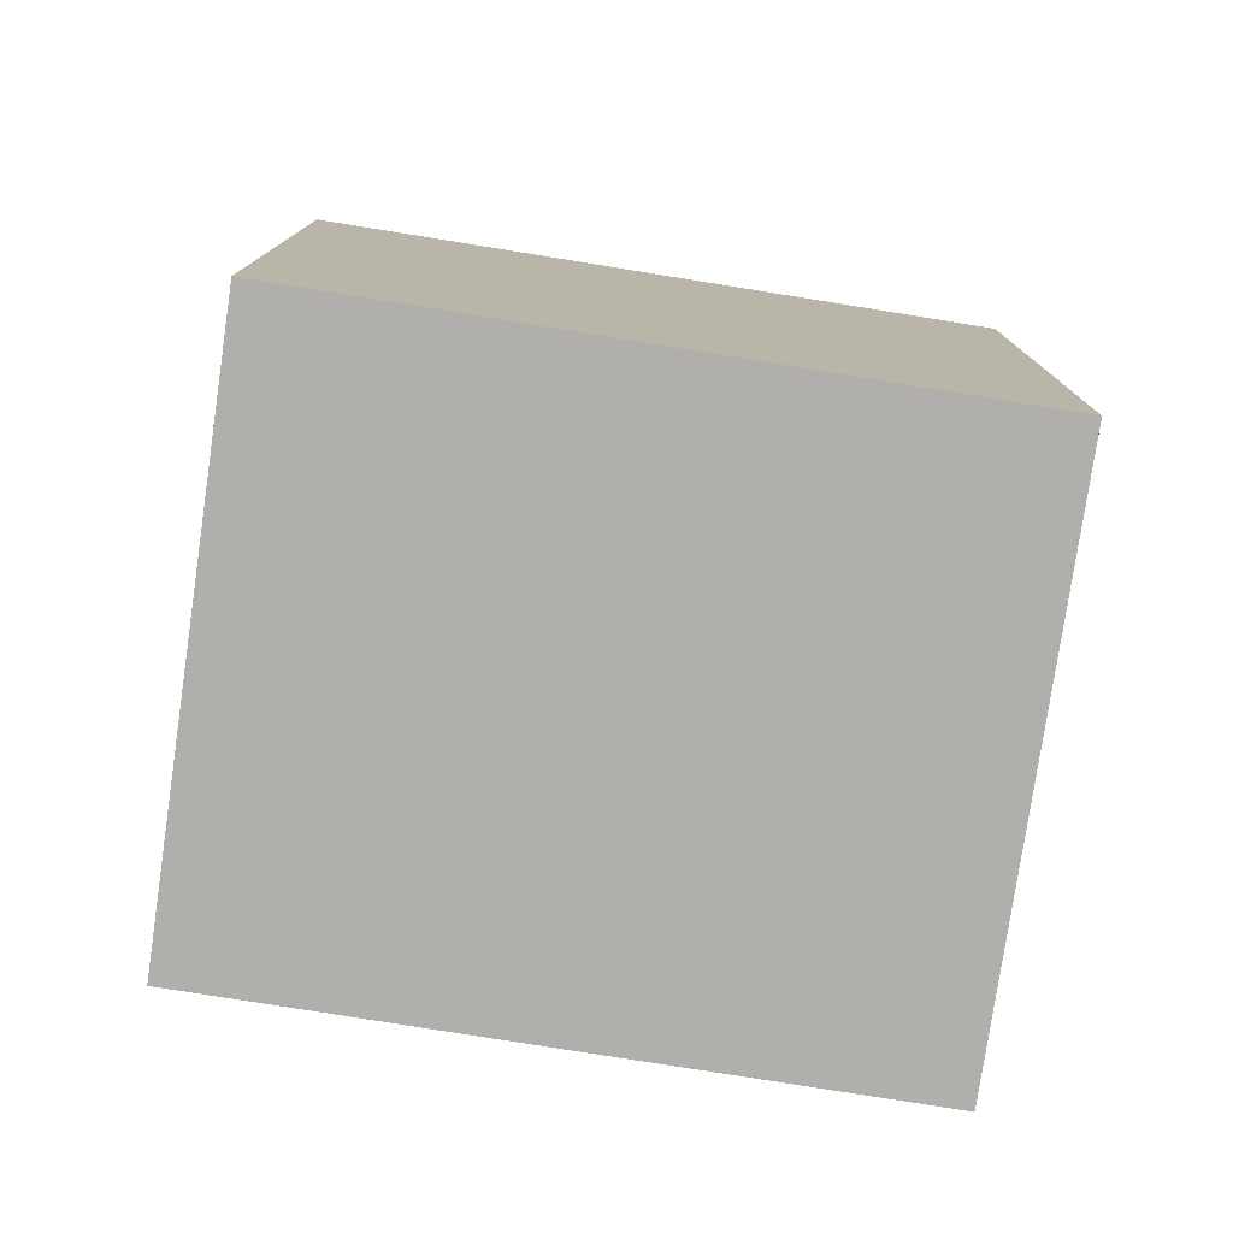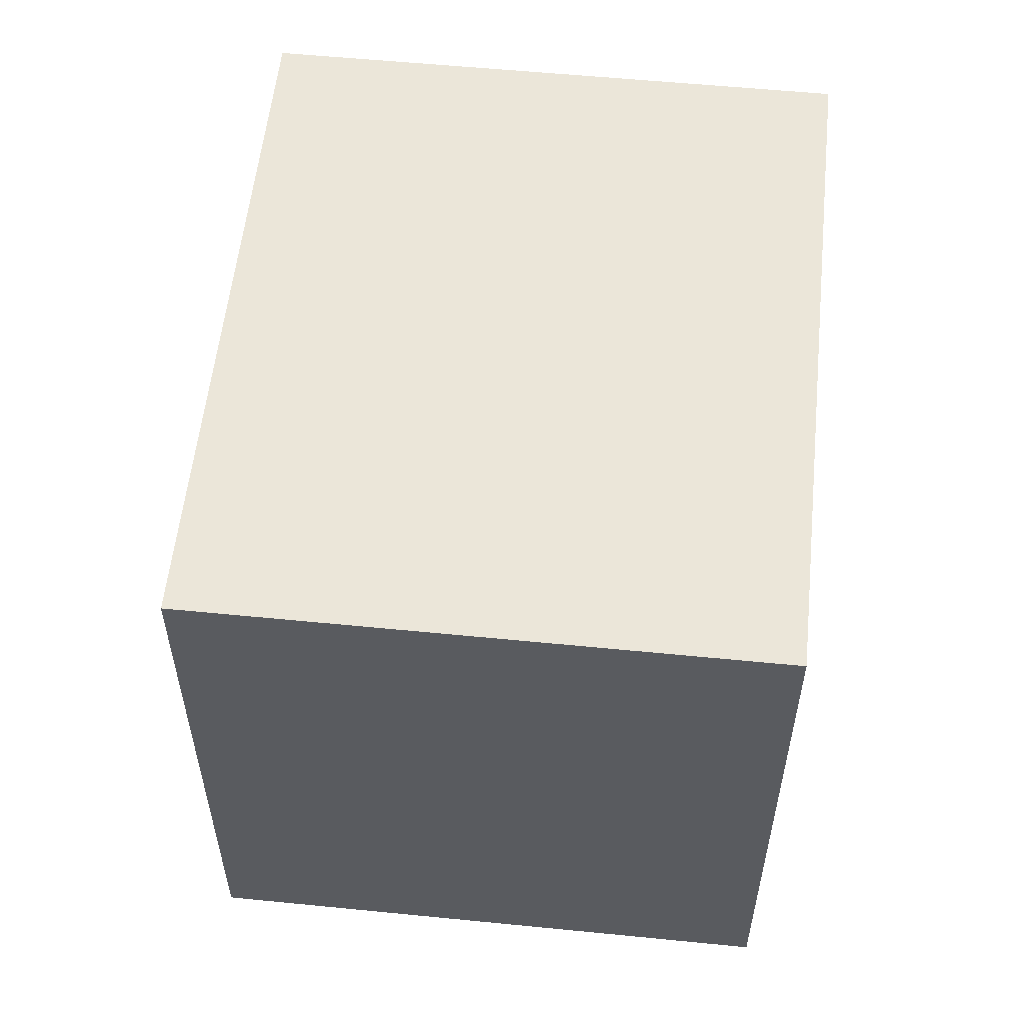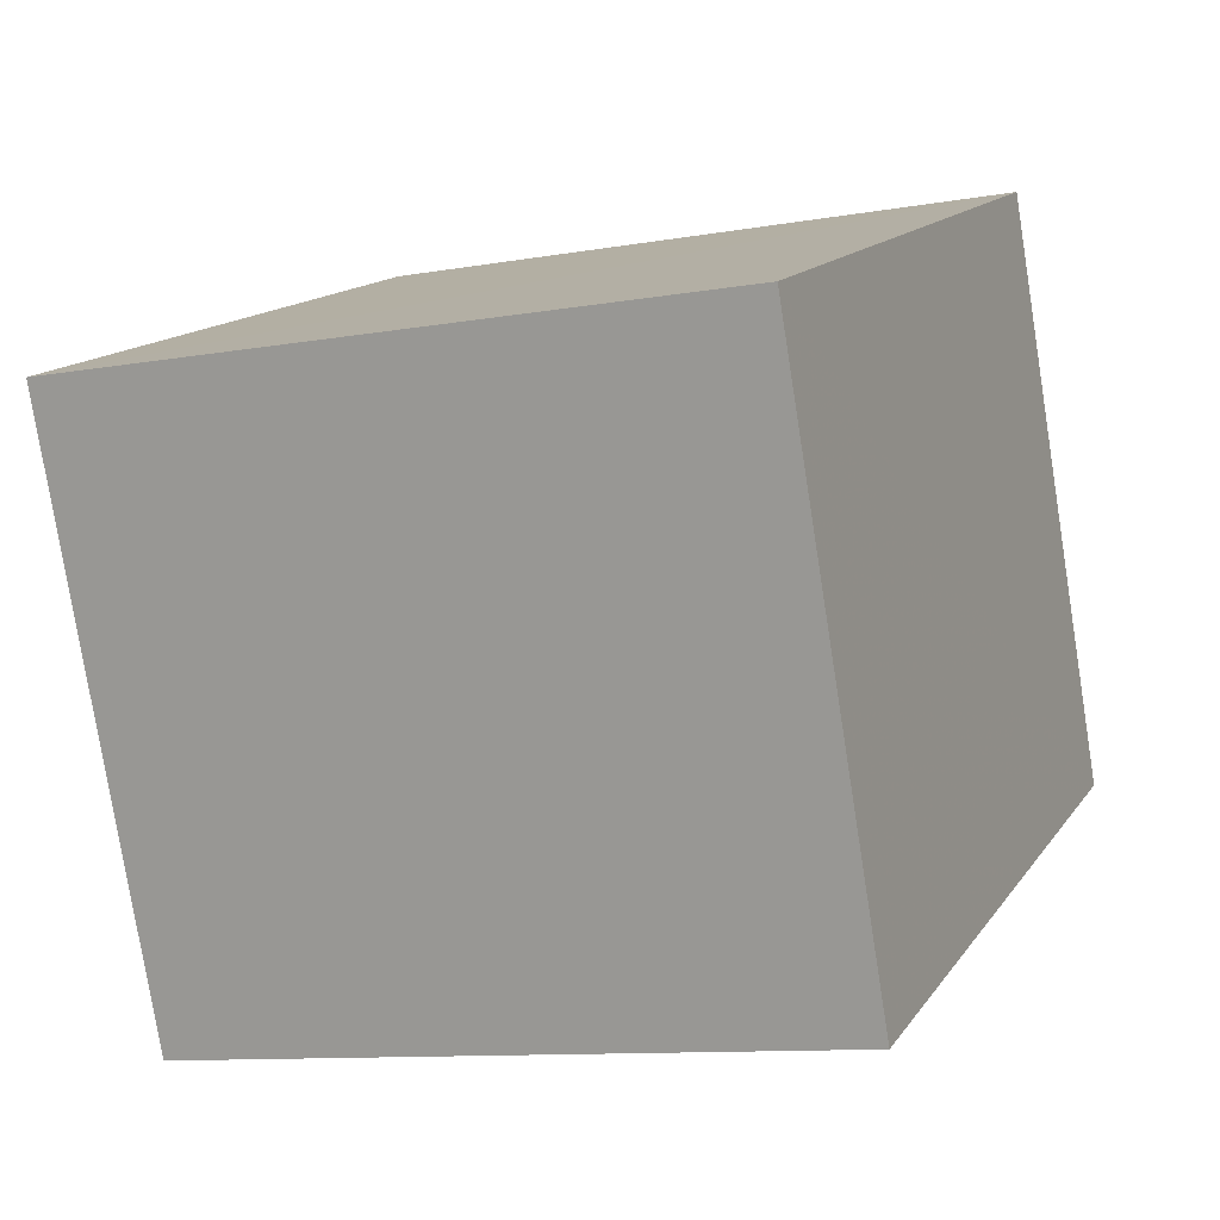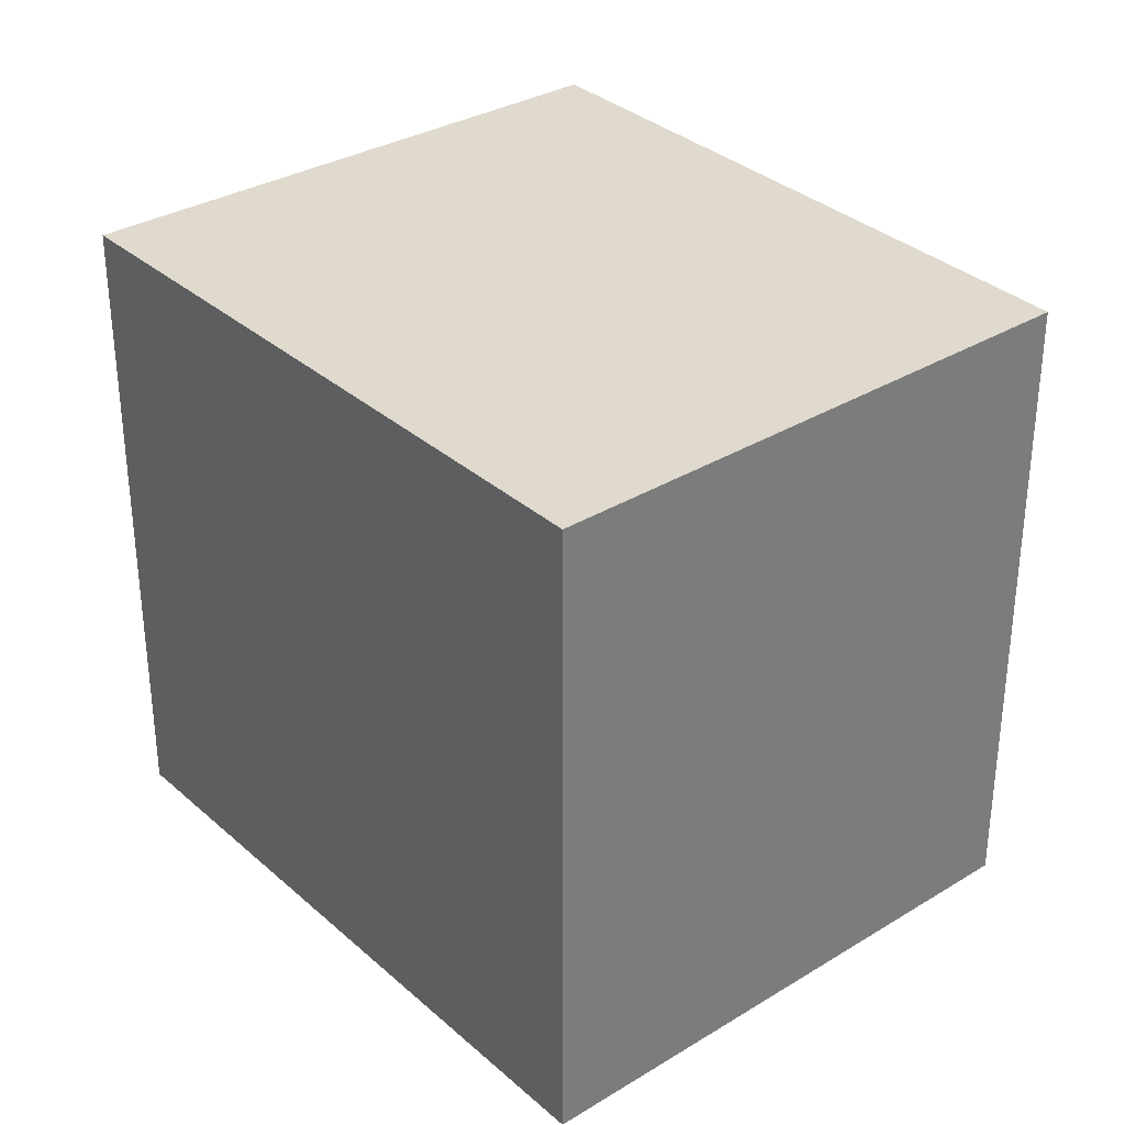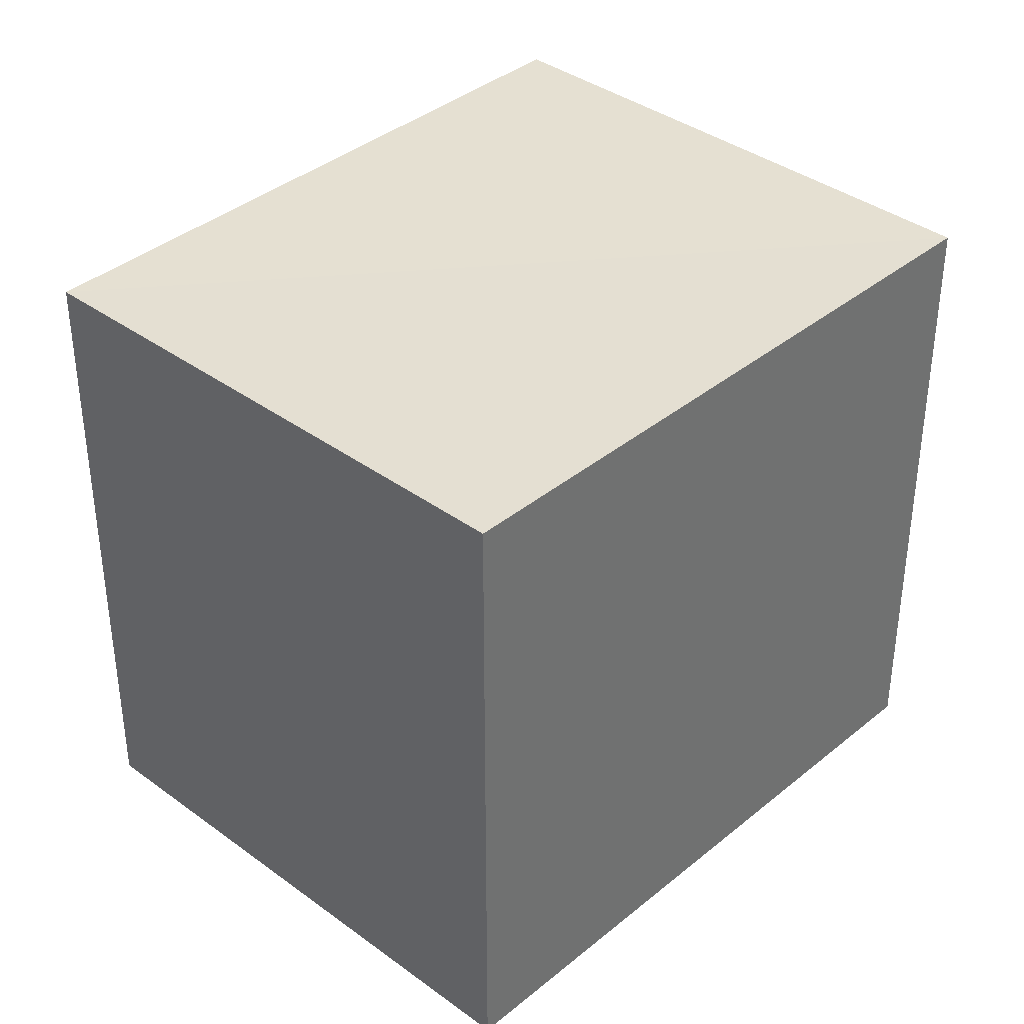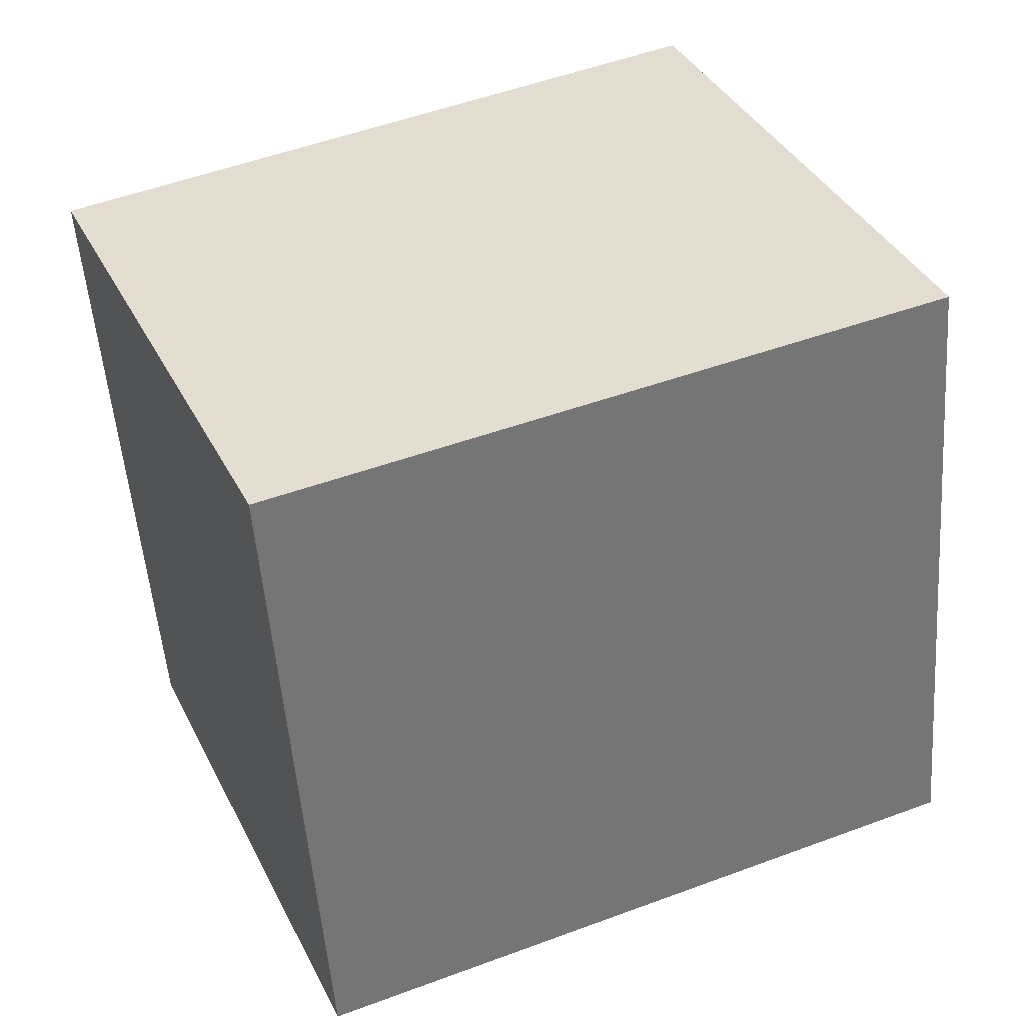
<metadata>
{"format":"obj","ext":"obj","renderer":"f3d","projection":"perspective","resolution":1024,"background":"white","views":[{"elev":-78.1,"azim":-165.4,"up":"+Z"},{"elev":57.2,"azim":119.2,"up":"+Z"},{"elev":-9.8,"azim":-66.1,"up":"+Y"},{"elev":32.9,"azim":-106.5,"up":"+Z"},{"elev":37.1,"azim":-23.2,"up":"+Z"},{"elev":-53.1,"azim":4.4,"up":"+Y"}]}
</metadata>
<code>
v 8.555e+04 4.467e+05 -0.296
v 8.555e+04 4.467e+05 -0.296
v 8.555e+04 4.467e+05 -0.296
v 8.555e+04 4.467e+05 -0.296
v 8.555e+04 4.467e+05 2.476
v 8.555e+04 4.467e+05 2.479
v 8.555e+04 4.467e+05 2.483
v 8.555e+04 4.467e+05 2.486
f 1 2 3 4
f 5 3 2 6
f 7 4 3 5
f 8 1 4 7
f 6 2 1 8
f 6 8 7 5

</code>
